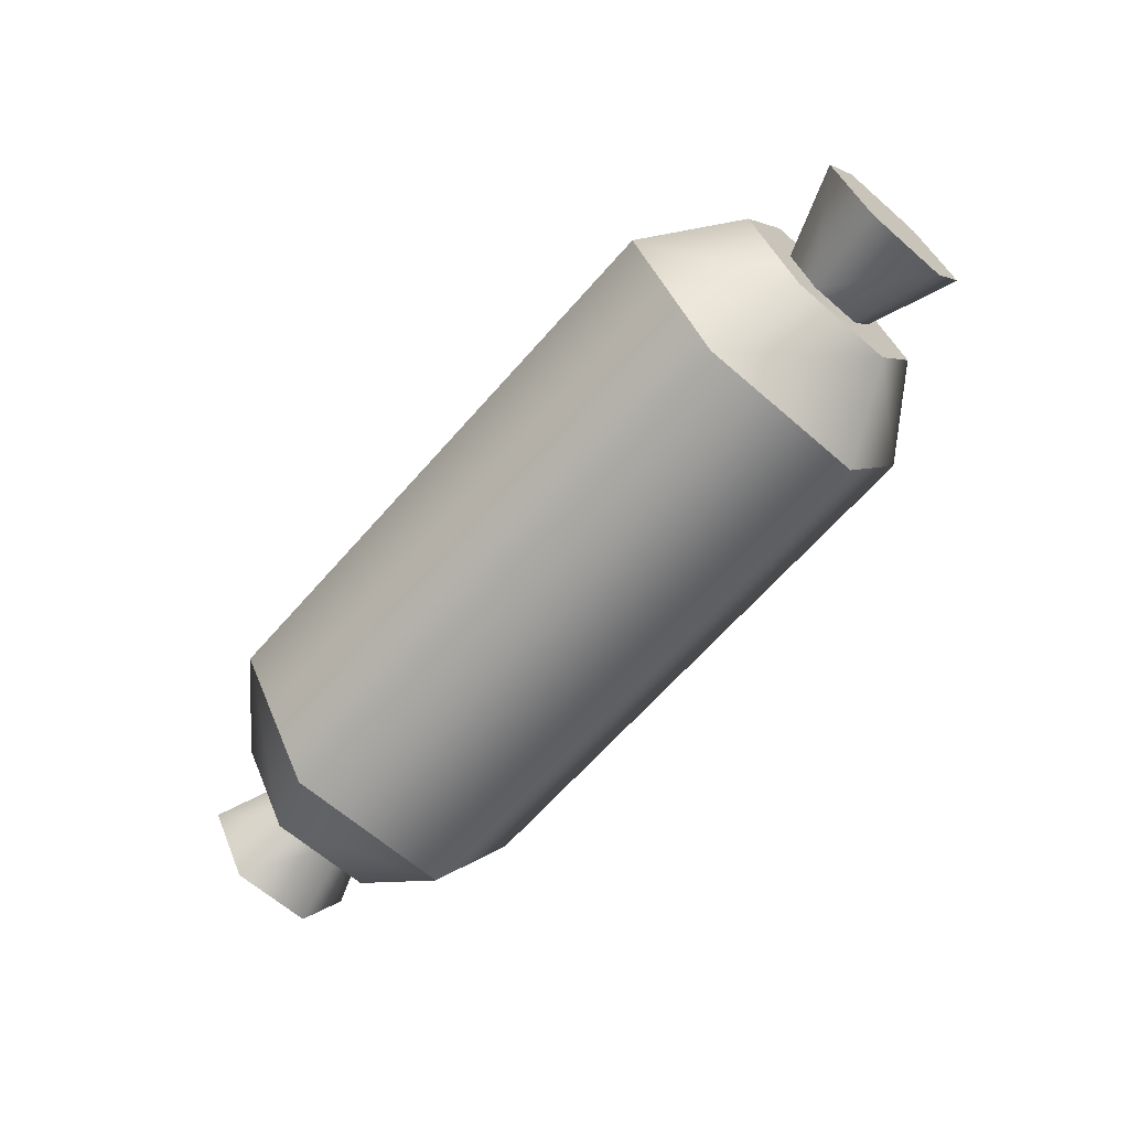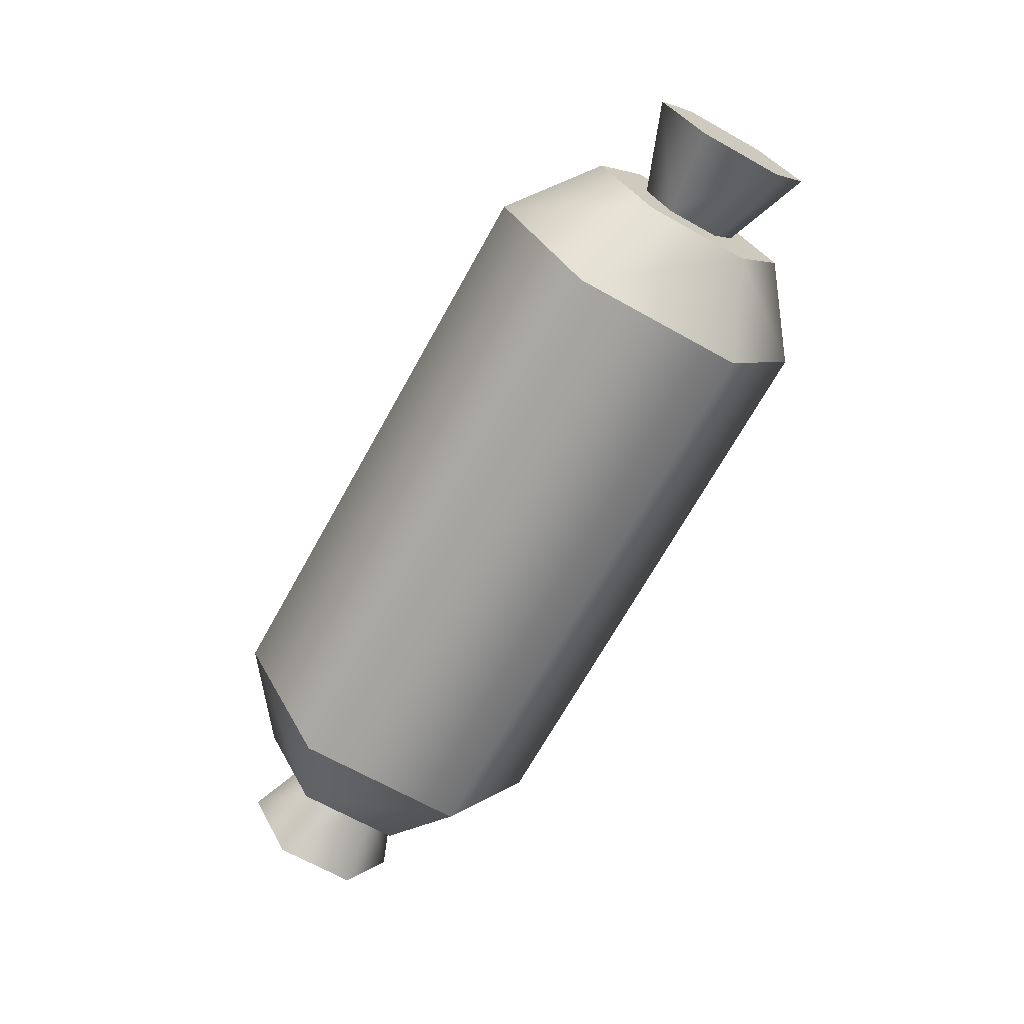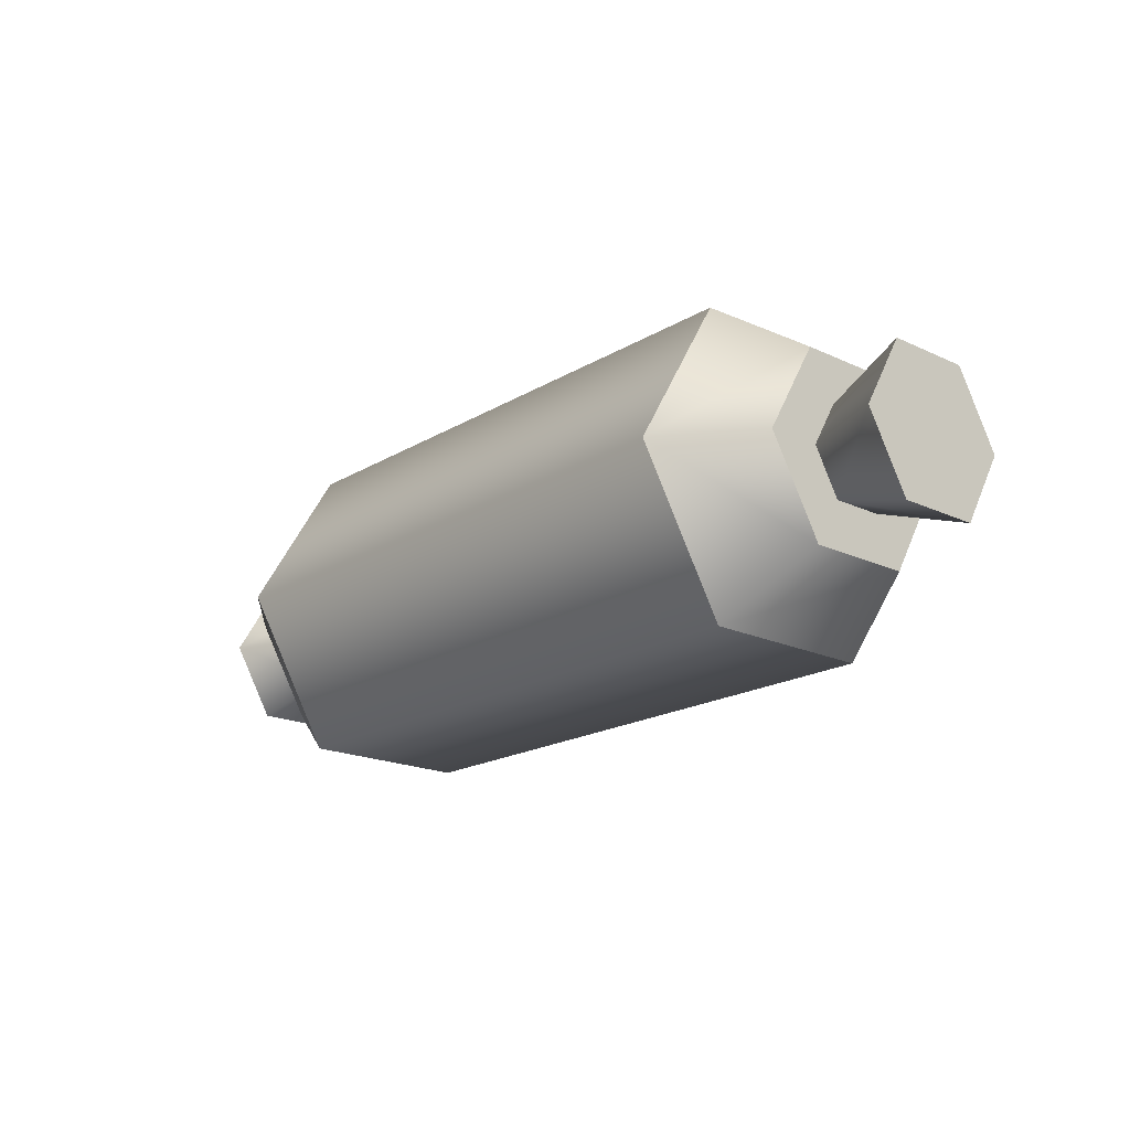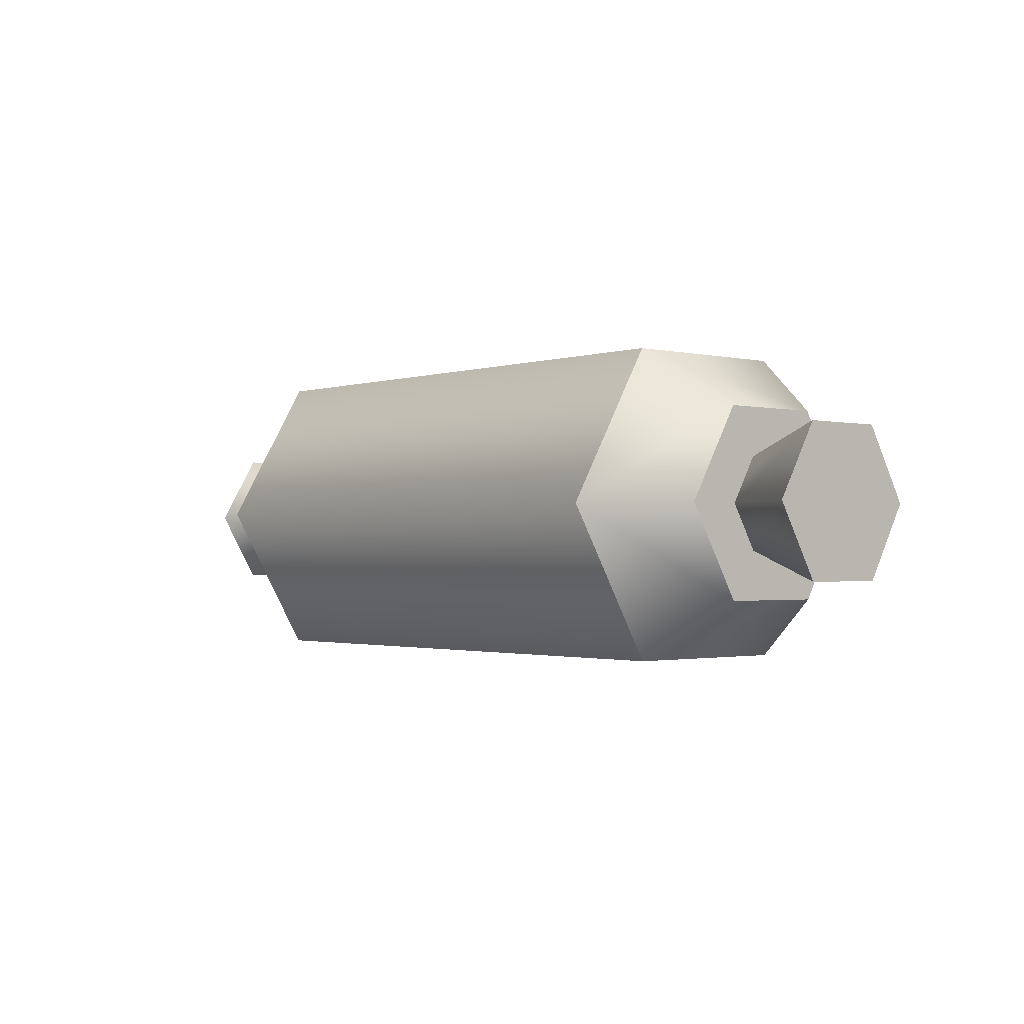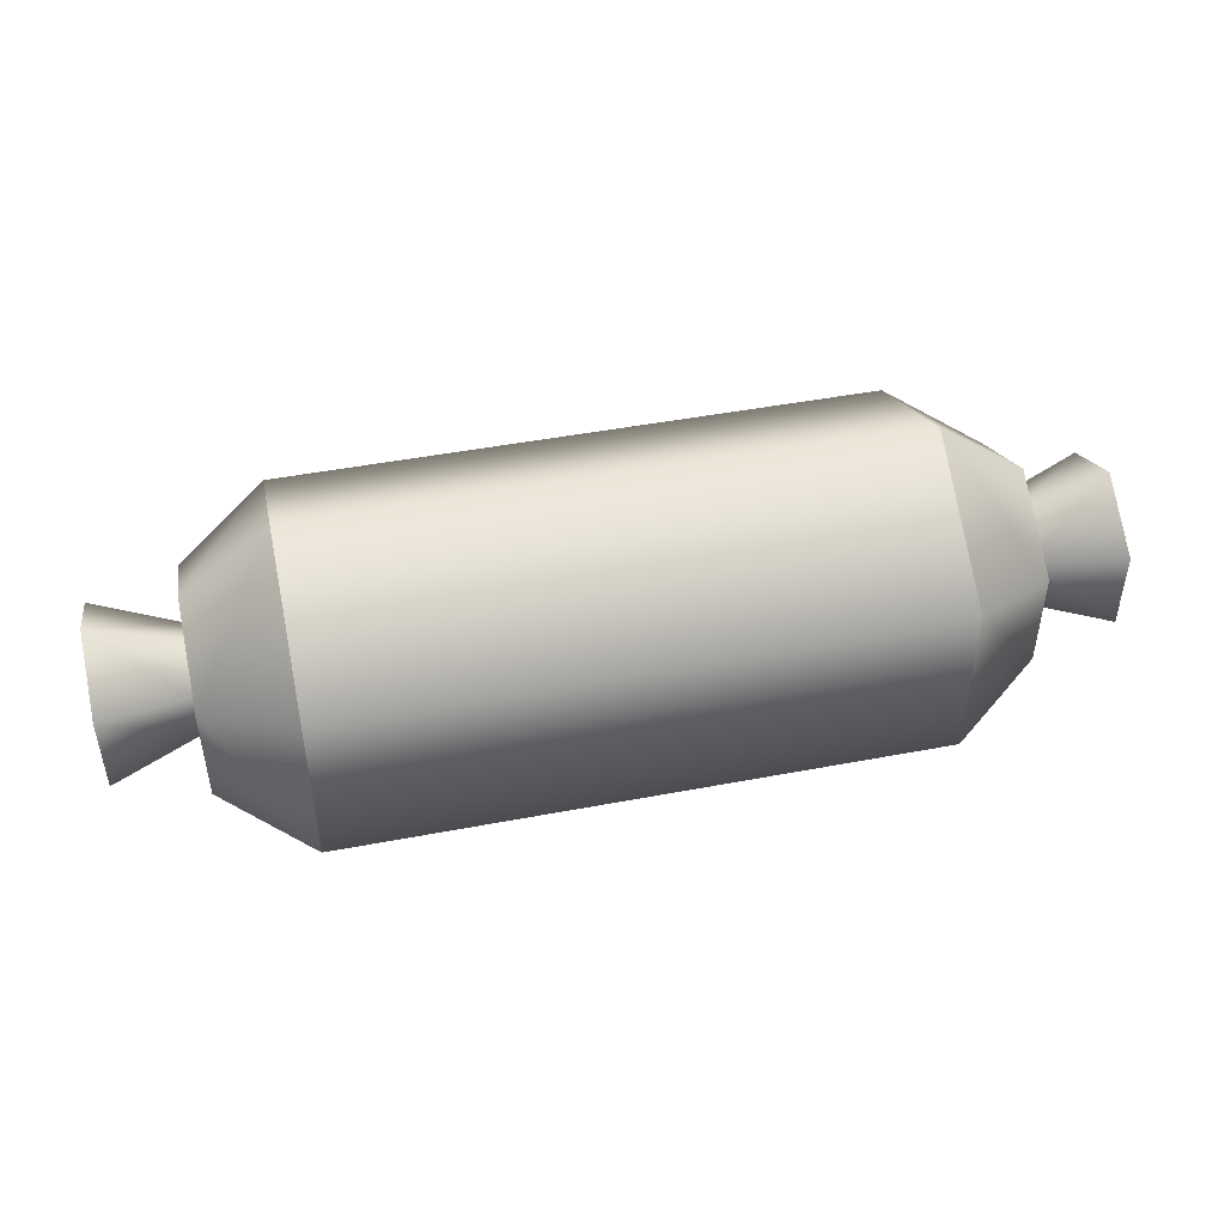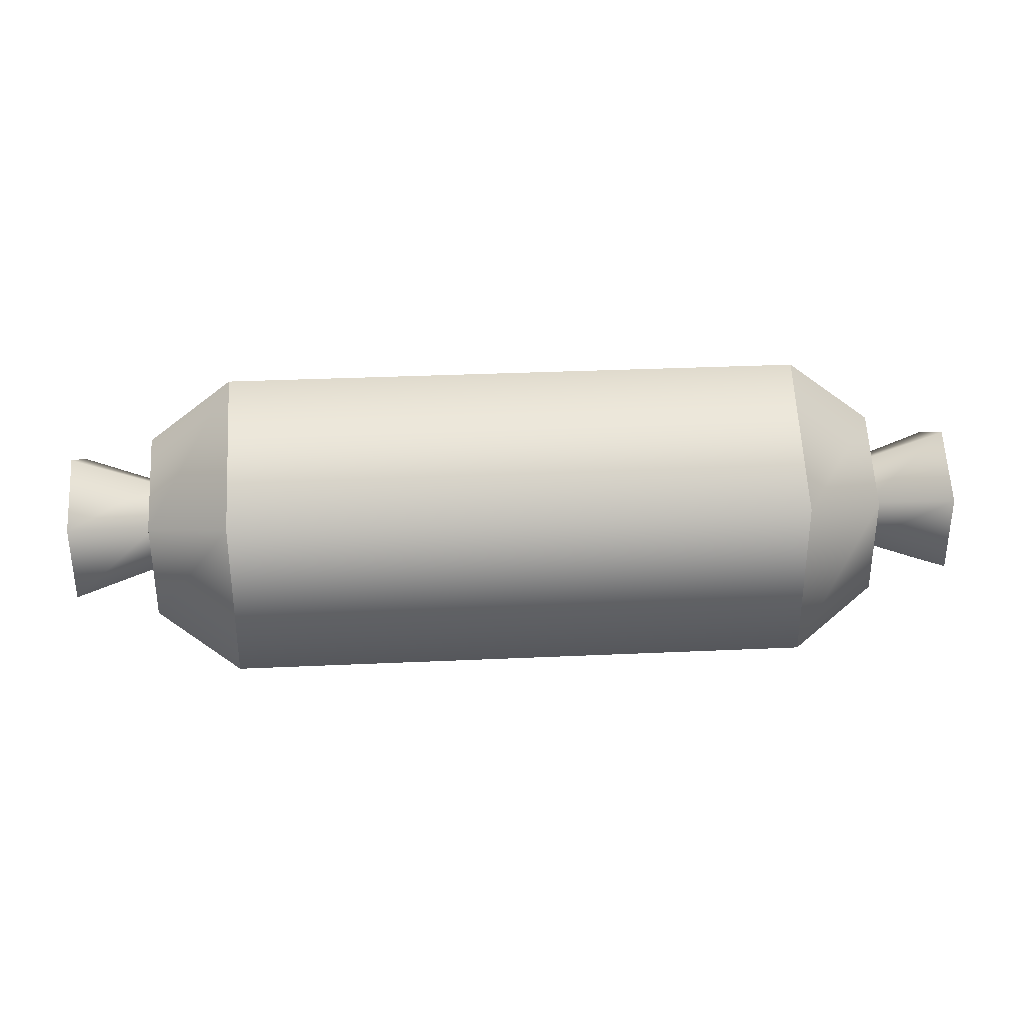
<metadata>
{"format":"obj","ext":"obj","renderer":"f3d","projection":"perspective","resolution":1024,"background":"white","views":[{"elev":-64.9,"azim":48.8,"up":"+Y"},{"elev":-69.2,"azim":60.9,"up":"+Y"},{"elev":-18.9,"azim":48.4,"up":"+Y"},{"elev":-1.5,"azim":49.6,"up":"+Y"},{"elev":47.3,"azim":-12.1,"up":"+Z"},{"elev":32.9,"azim":176.4,"up":"+Z"}]}
</metadata>
<code>
g sausage
v -0.1853 0.03056 0.01667
v -0.1853 0.05944 0.03334
v -0.151 0.04183 0.01016
v -0.151 0.05944 0.02033
v -0.1167 7.595e-14 0.03432
v -0.1167 7.584e-14 -0.03432
v -0.151 0.02318 0.02093
v -0.151 0.02318 -0.02093
v 0.1853 0.05944 -0.03334
v 0.1853 0.08831 -0.01667
v 0.151 0.05944 -0.02033
v 0.151 0.07705 -0.01016
v -0.1853 0.03056 -0.01667
v -0.151 0.04183 -0.01016
v -0.1853 0.05944 -0.03334
v -0.151 0.05944 -0.02033
v 0.151 0.0957 0.02093
v 0.1167 0.1189 0.03432
v 0.151 0.0957 -0.02093
v 0.1167 0.1189 -0.03432
v 0.1853 0.03056 -0.01667
v 0.1853 0.08831 0.01667
v 0.1853 0.03056 0.01667
v 0.1853 0.05944 0.03334
v -0.151 0.07705 0.01016
v -0.1853 0.08831 0.01667
v -0.151 0.07705 -0.01016
v -0.1853 0.08831 -0.01667
v 0.151 0.04183 0.01016
v 0.151 0.04183 -0.01016
v 0.151 0.05944 0.02033
v 0.1167 0.05944 -0.06863
v -0.1167 0.05944 -0.06863
v -0.1167 0.1189 -0.03432
v 0.1167 0.05944 0.06863
v -0.1167 0.05944 0.06863
v -0.1167 0.1189 0.03432
v 0.1167 6.909e-17 0.03432
v 0.151 0.02318 0.02093
v 0.151 0.05944 0.04187
v 0.151 0.07705 0.01016
v 0.151 0.02318 -0.02093
v 0.1167 0 -0.03432
v 0.151 0.05944 -0.04187
v -0.151 0.05944 0.04187
v -0.151 0.0957 0.02093
v -0.151 0.05944 -0.04187
v -0.151 0.0957 -0.02093
f 3 2 1
f 2 3 4
f 7 6 5
f 6 7 8
f 11 10 9
f 10 11 12
f 15 14 13
f 14 15 16
f 19 18 17
f 18 19 20
f 10 21 9
f 21 10 22
f 21 22 23
f 23 22 24
f 27 26 25
f 26 27 28
f 29 21 23
f 21 29 30
f 24 29 23
f 29 24 31
f 33 20 32
f 20 33 34
f 18 36 35
f 36 18 37
f 15 27 16
f 27 15 28
f 30 9 21
f 9 30 11
f 20 37 18
f 37 20 34
f 39 35 38
f 35 39 40
f 22 31 24
f 31 22 41
f 38 42 39
f 42 38 43
f 35 5 38
f 5 35 36
f 32 42 43
f 42 32 44
f 25 2 4
f 2 25 26
f 17 35 40
f 35 17 18
f 13 28 15
f 28 13 1
f 28 1 26
f 26 1 2
f 19 42 44
f 42 19 11
f 11 19 12
f 30 42 11
f 12 19 17
f 42 30 39
f 12 17 41
f 39 30 29
f 41 17 31
f 39 29 31
f 39 31 17
f 39 17 40
f 32 19 44
f 19 32 20
f 5 43 38
f 43 5 6
f 37 45 36
f 45 37 46
f 47 34 33
f 34 47 48
f 1 14 3
f 14 1 13
f 6 32 43
f 32 6 33
f 8 33 6
f 33 8 47
f 34 46 37
f 46 34 48
f 36 7 5
f 7 36 45
f 8 48 47
f 48 8 16
f 16 8 14
f 27 48 16
f 14 8 7
f 48 27 46
f 14 7 3
f 46 27 25
f 3 7 4
f 46 25 4
f 46 4 7
f 46 7 45
f 10 41 22
f 41 10 12

</code>
